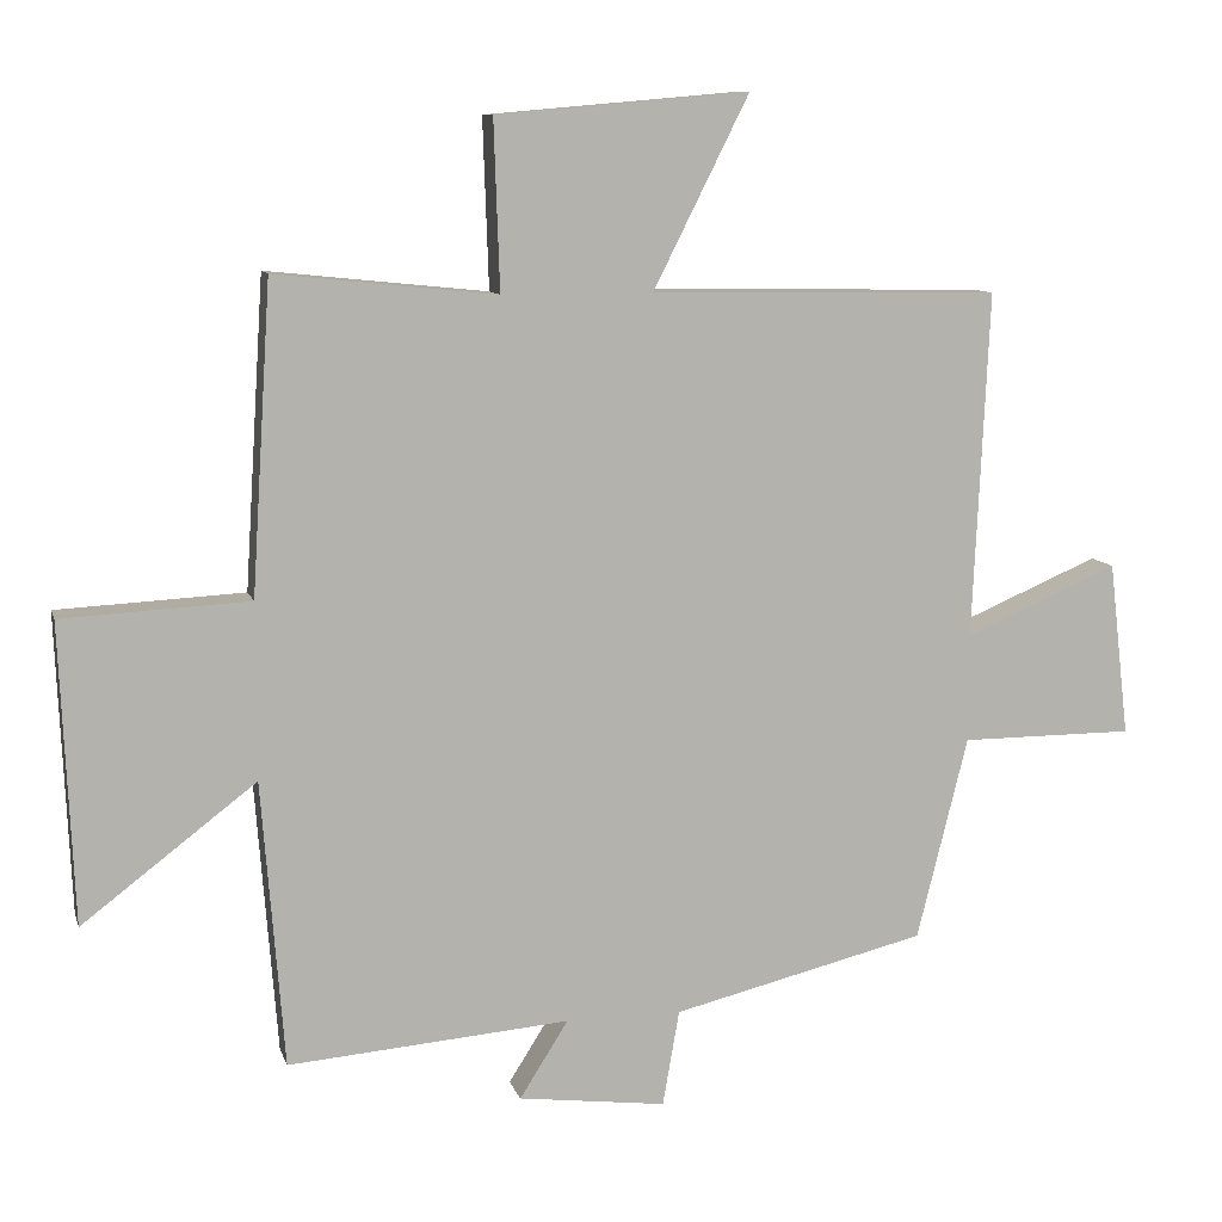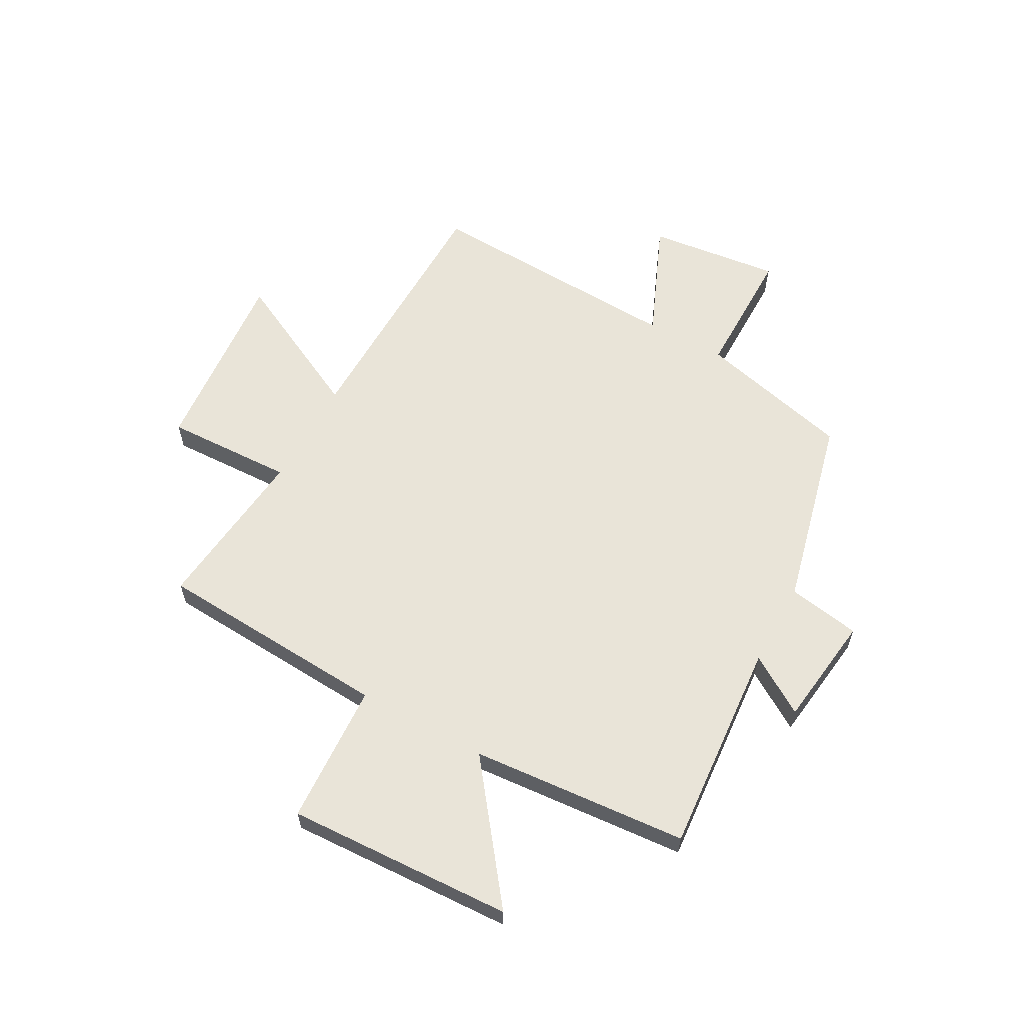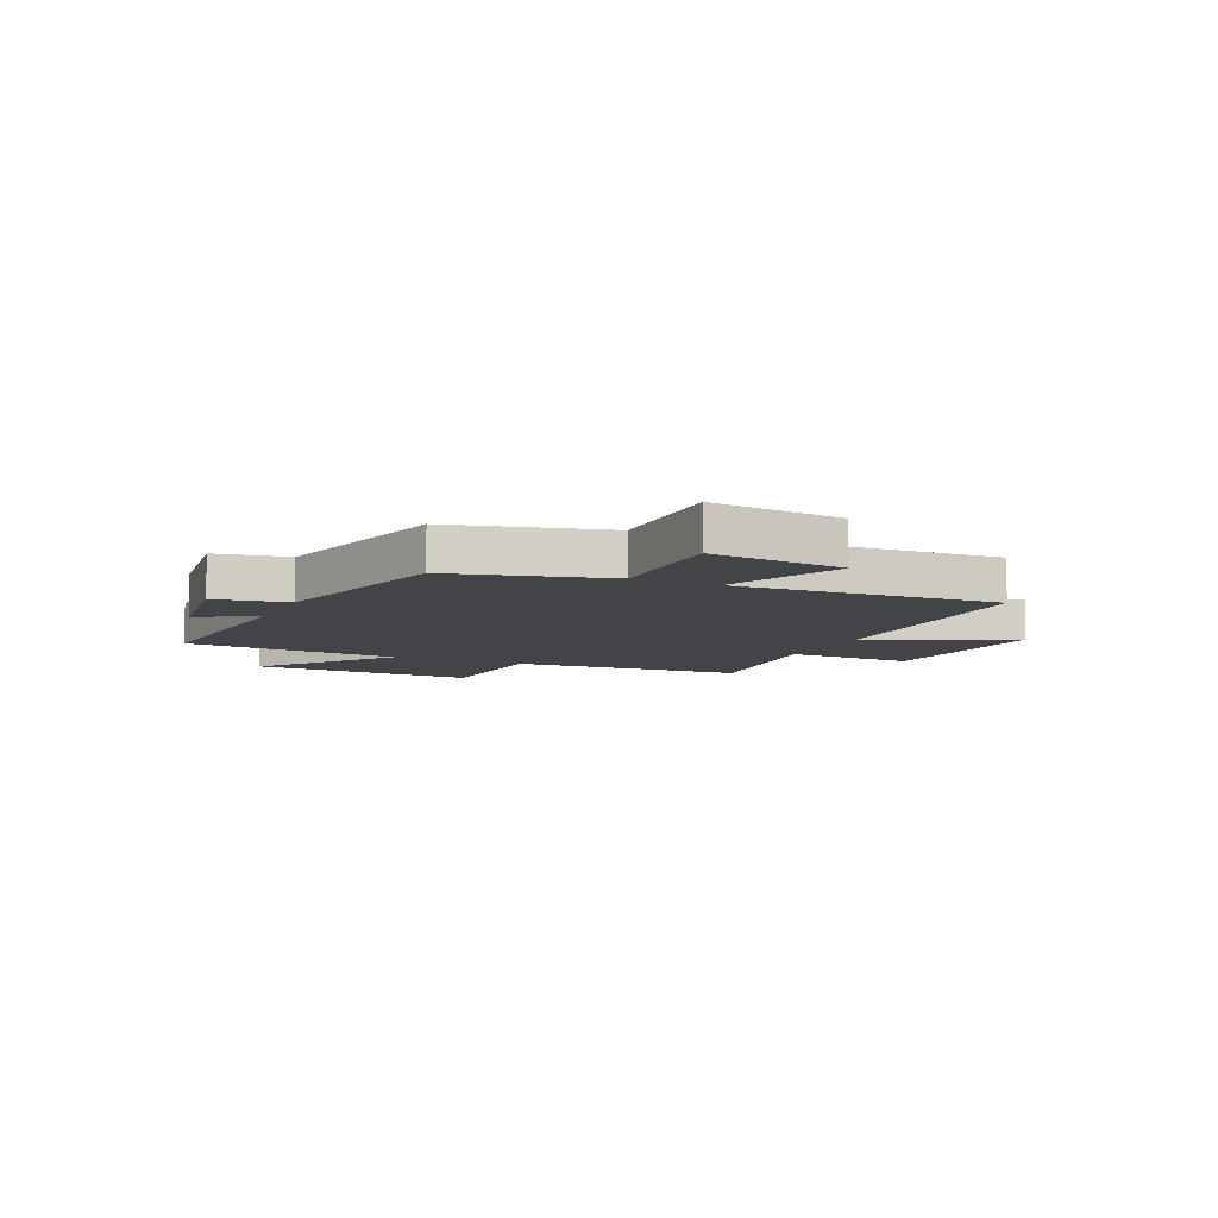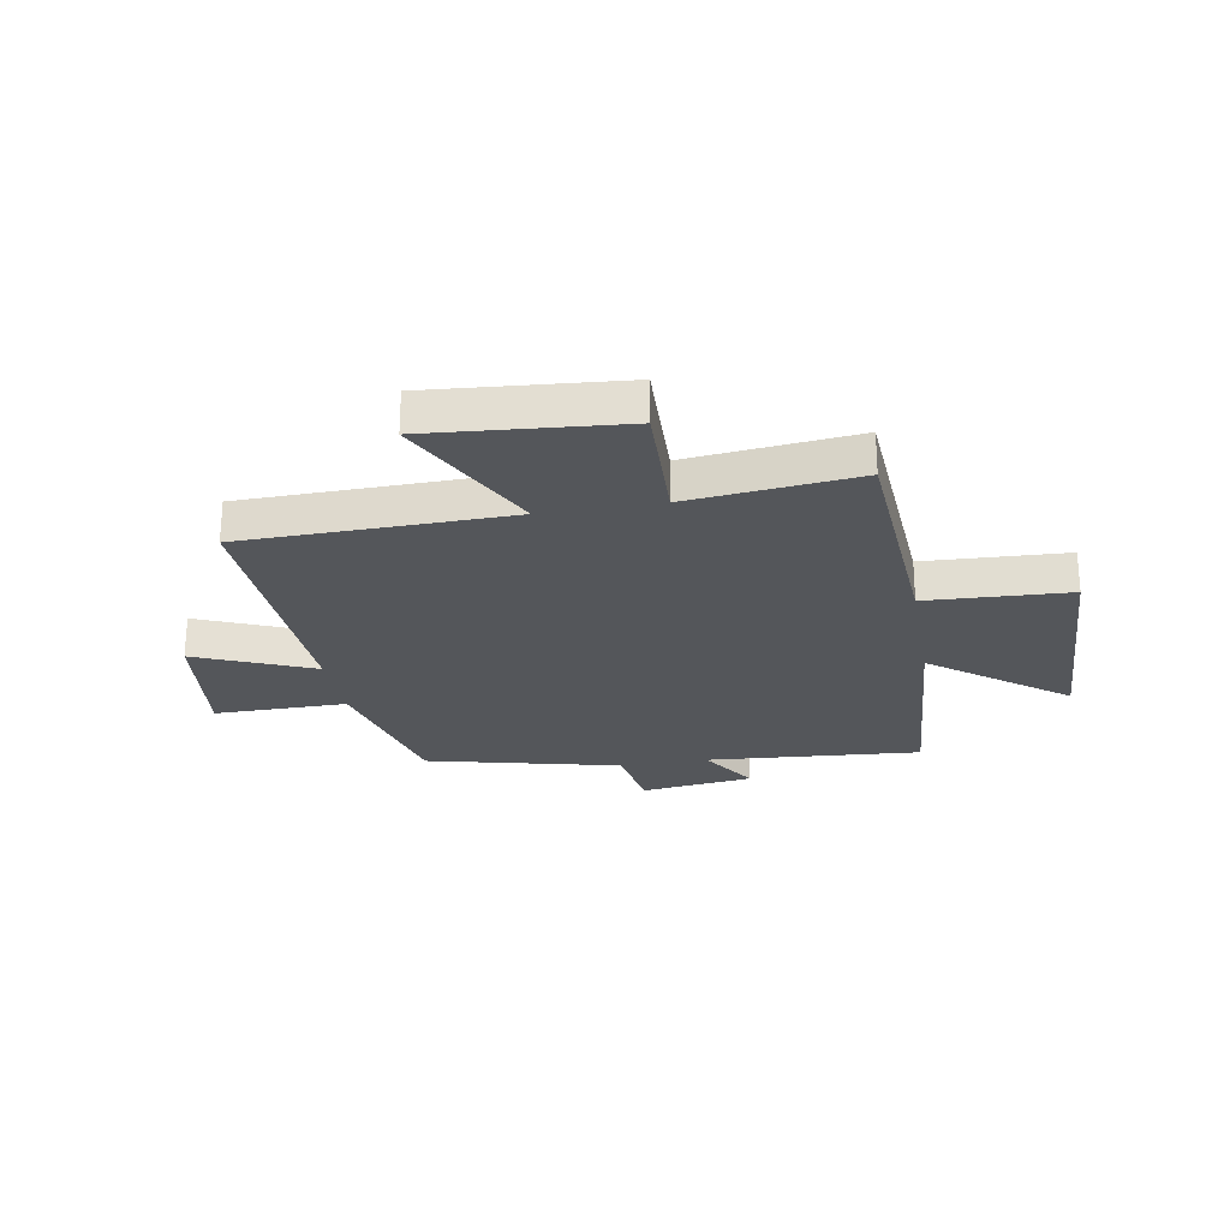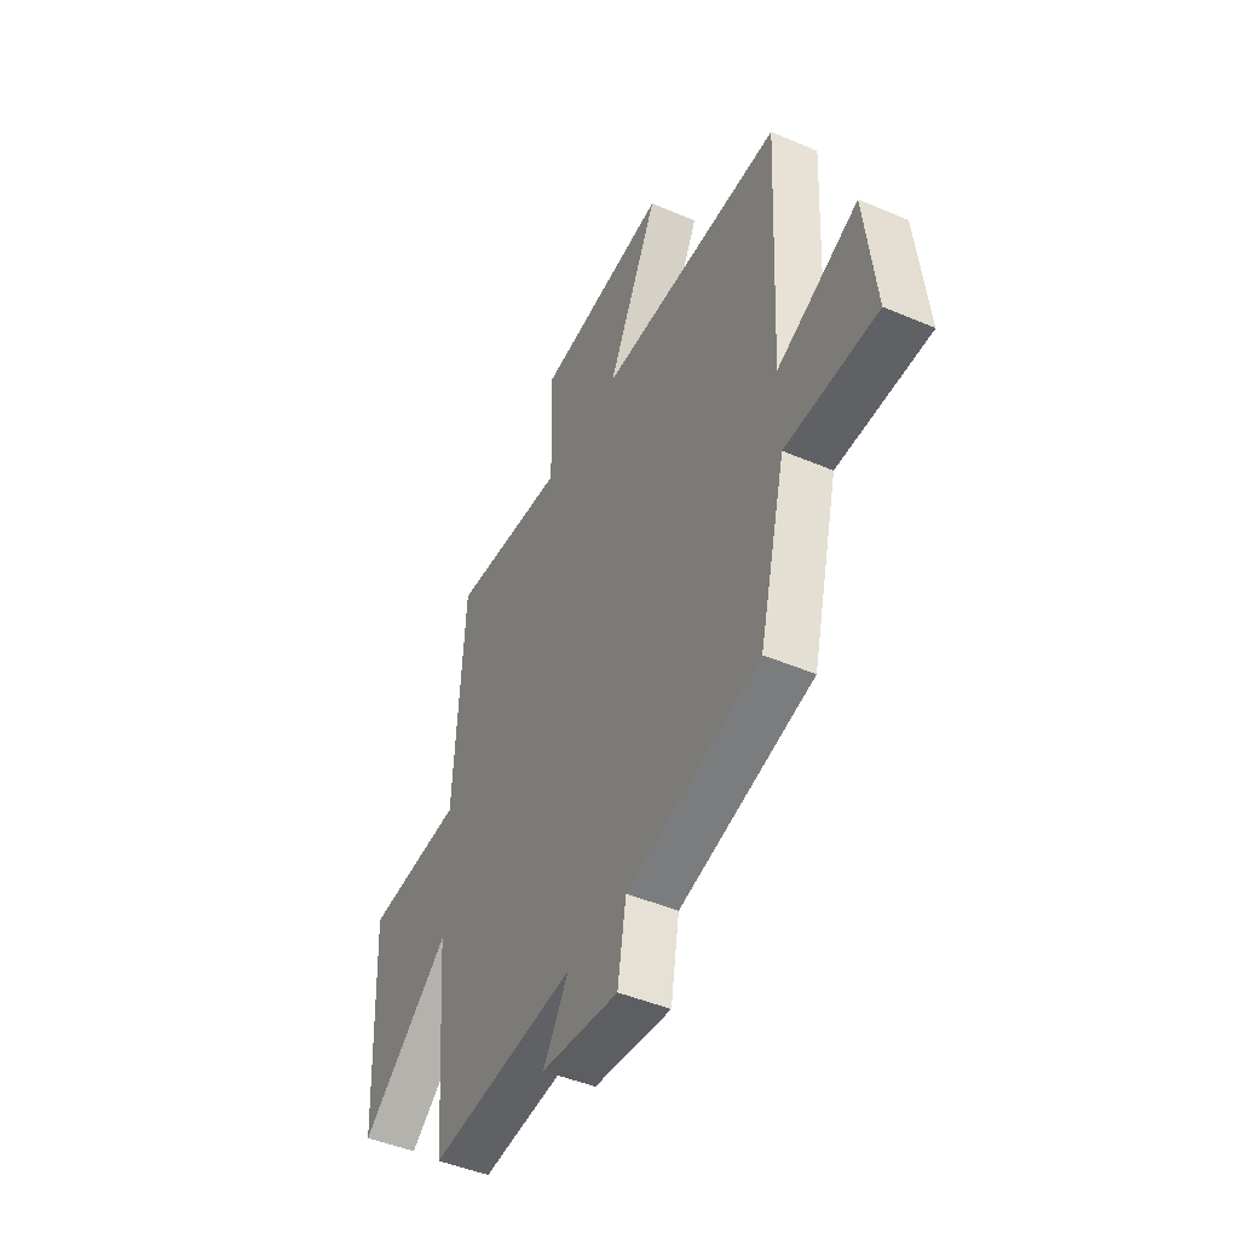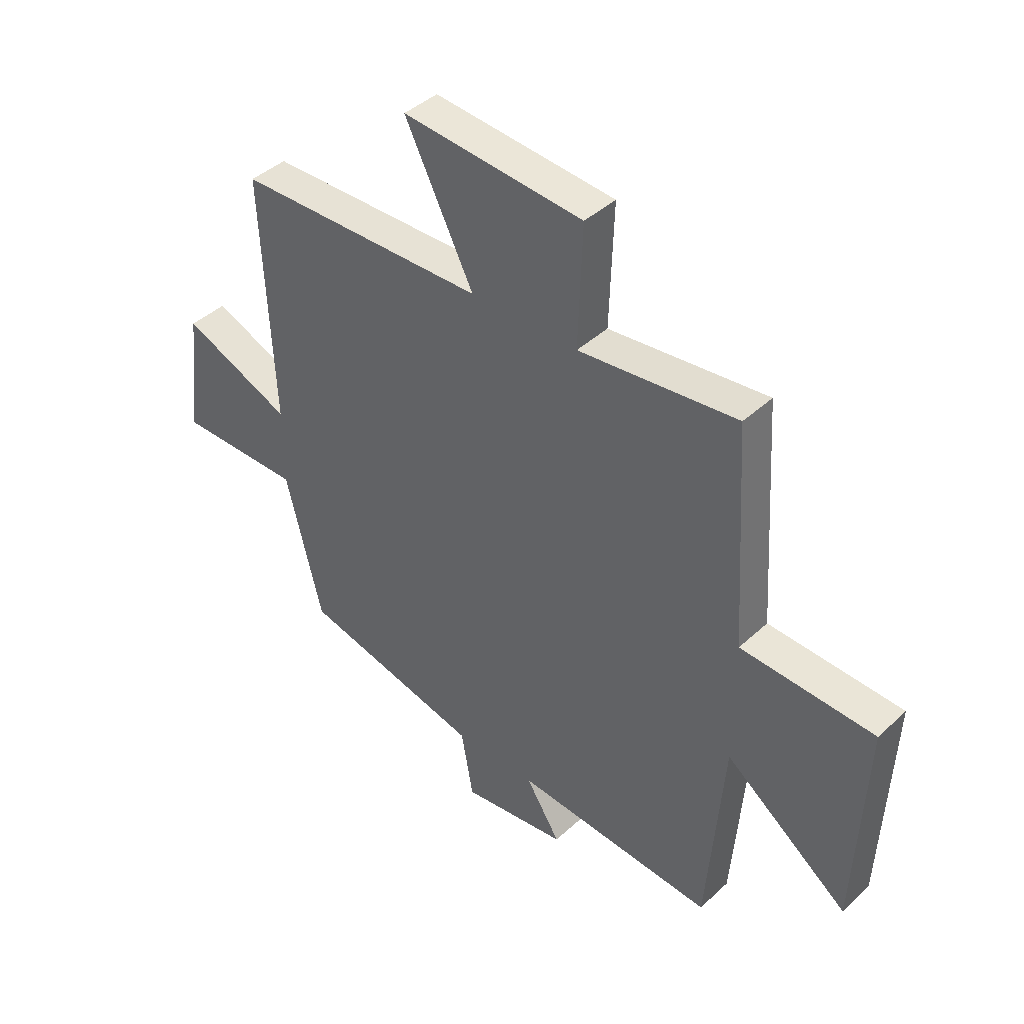
<metadata>
{"format":"obj","ext":"obj","renderer":"f3d","projection":"perspective","resolution":1024,"background":"white","views":[{"elev":9.9,"azim":165.7,"up":"+Z"},{"elev":60.3,"azim":118.8,"up":"+Y"},{"elev":-8.2,"azim":-114.3,"up":"+Y"},{"elev":-25.5,"azim":10.0,"up":"+Y"},{"elev":-45.9,"azim":-116.1,"up":"+Z"},{"elev":41.5,"azim":41.9,"up":"+Z"}]}
</metadata>
<code>
v 0.473 0.07 0.532
v 0.5 0.07 0.106
v 0.758 0.07 0.093
v 0.74 0.07 -0.319
v 0.5 0.07 -0.136
v 0.469 0.07 -0.531
v 0.08 0.07 -0.5
v 0.147 0.07 -0.606
v -0.057 0.07 -0.632
v -0.08 0.07 -0.5
v -0.43 0.07 -0.415
v -0.5 0.07 -0.135
v -0.74 0.07 -0.135
v -0.712 0.07 0.105
v -0.5 0.07 0.015
v -0.522 0.07 0.492
v -0.04 0.07 0.5
v -0.172 0.07 0.763
v 0.176 0.07 0.733
v 0.168 0.07 0.5
v 0.473 0 0.532
v 0.5 0 0.106
v 0.758 0 0.093
v 0.74 0 -0.319
v 0.5 0 -0.136
v 0.469 0 -0.531
v 0.08 0 -0.5
v 0.147 0 -0.606
v -0.057 0 -0.632
v -0.08 0 -0.5
v -0.43 0 -0.415
v -0.5 0 -0.135
v -0.74 0 -0.135
v -0.712 0 0.105
v -0.5 0 0.015
v -0.522 0 0.492
v -0.04 0 0.5
v -0.172 0 0.763
v 0.176 0 0.733
v 0.168 0 0.5
f 17 18 19 20
f 15 16 17 20
f 15 20 1 2
f 12 13 14 15
f 15 2 3
f 12 15 3
f 11 12 3
f 10 11 3
f 7 8 9 10
f 7 10 3
f 5 6 7
f 5 7 3
f 3 4 5
f 40 39 38 37
f 40 37 36 35
f 22 21 40 35
f 35 34 33 32
f 23 22 35
f 23 35 32
f 23 32 31
f 23 31 30
f 30 29 28 27
f 23 30 27
f 27 26 25
f 23 27 25
f 25 24 23
f 1 21 22 2
f 2 22 23 3
f 3 23 24 4
f 4 24 25 5
f 5 25 26 6
f 6 26 27 7
f 7 27 28 8
f 8 28 29 9
f 9 29 30 10
f 10 30 31 11
f 11 31 32 12
f 12 32 33 13
f 13 33 34 14
f 14 34 35 15
f 15 35 36 16
f 16 36 37 17
f 17 37 38 18
f 18 38 39 19
f 19 39 40 20
f 20 40 21 1

</code>
